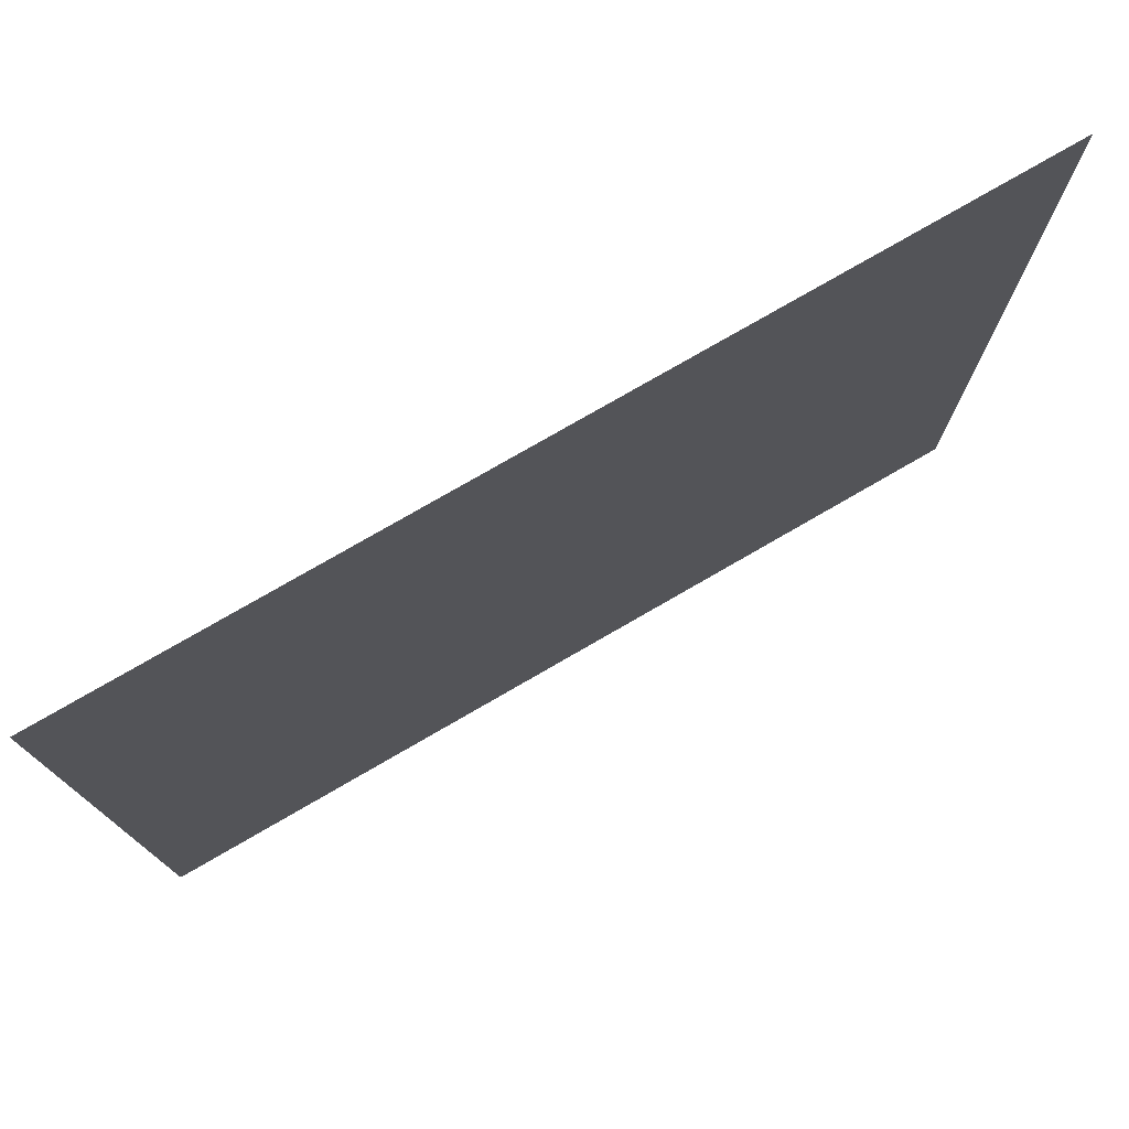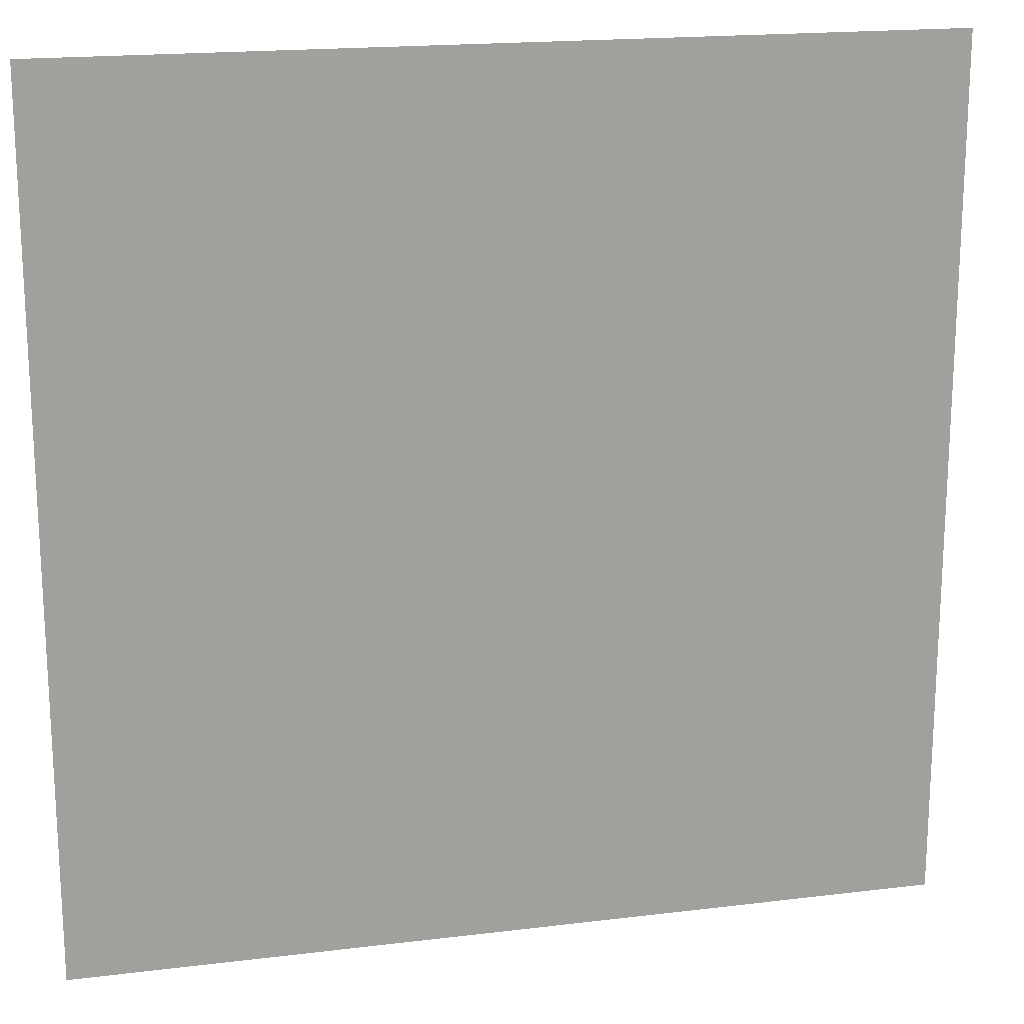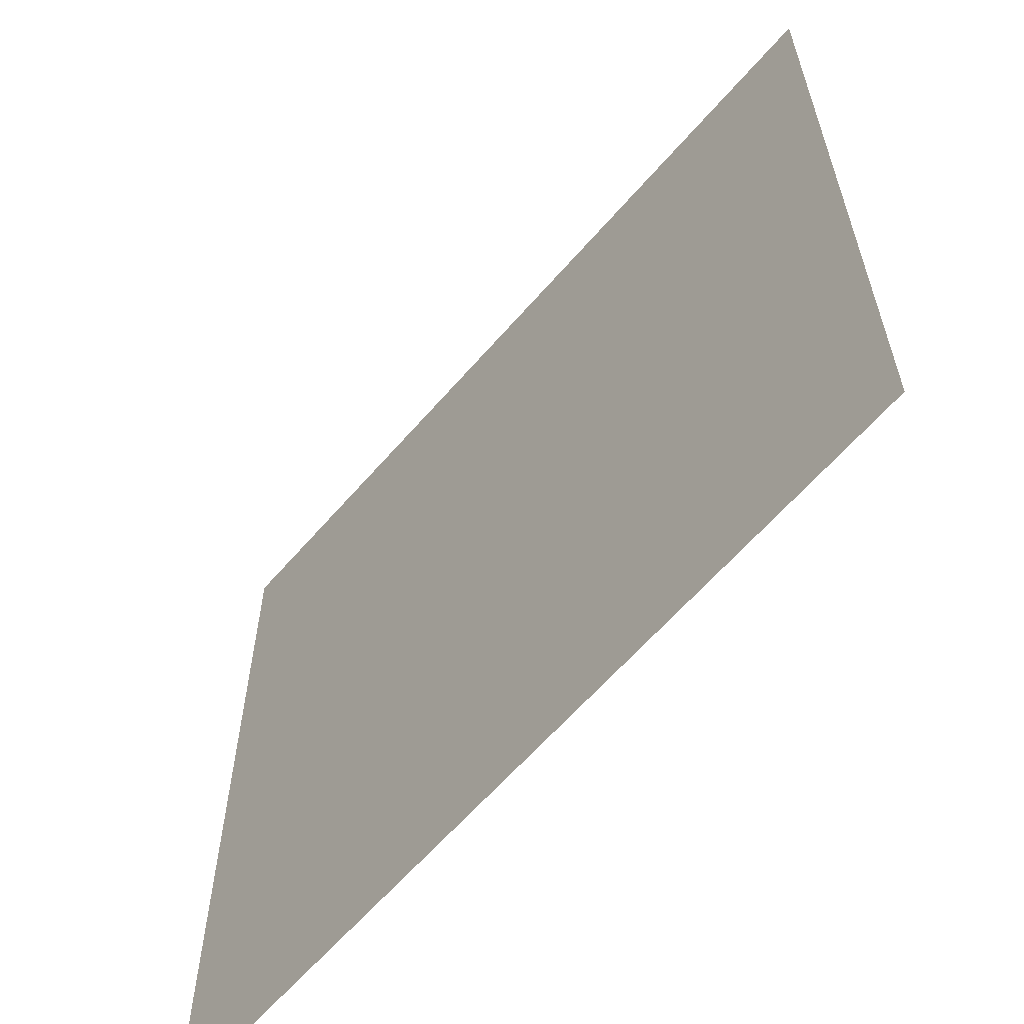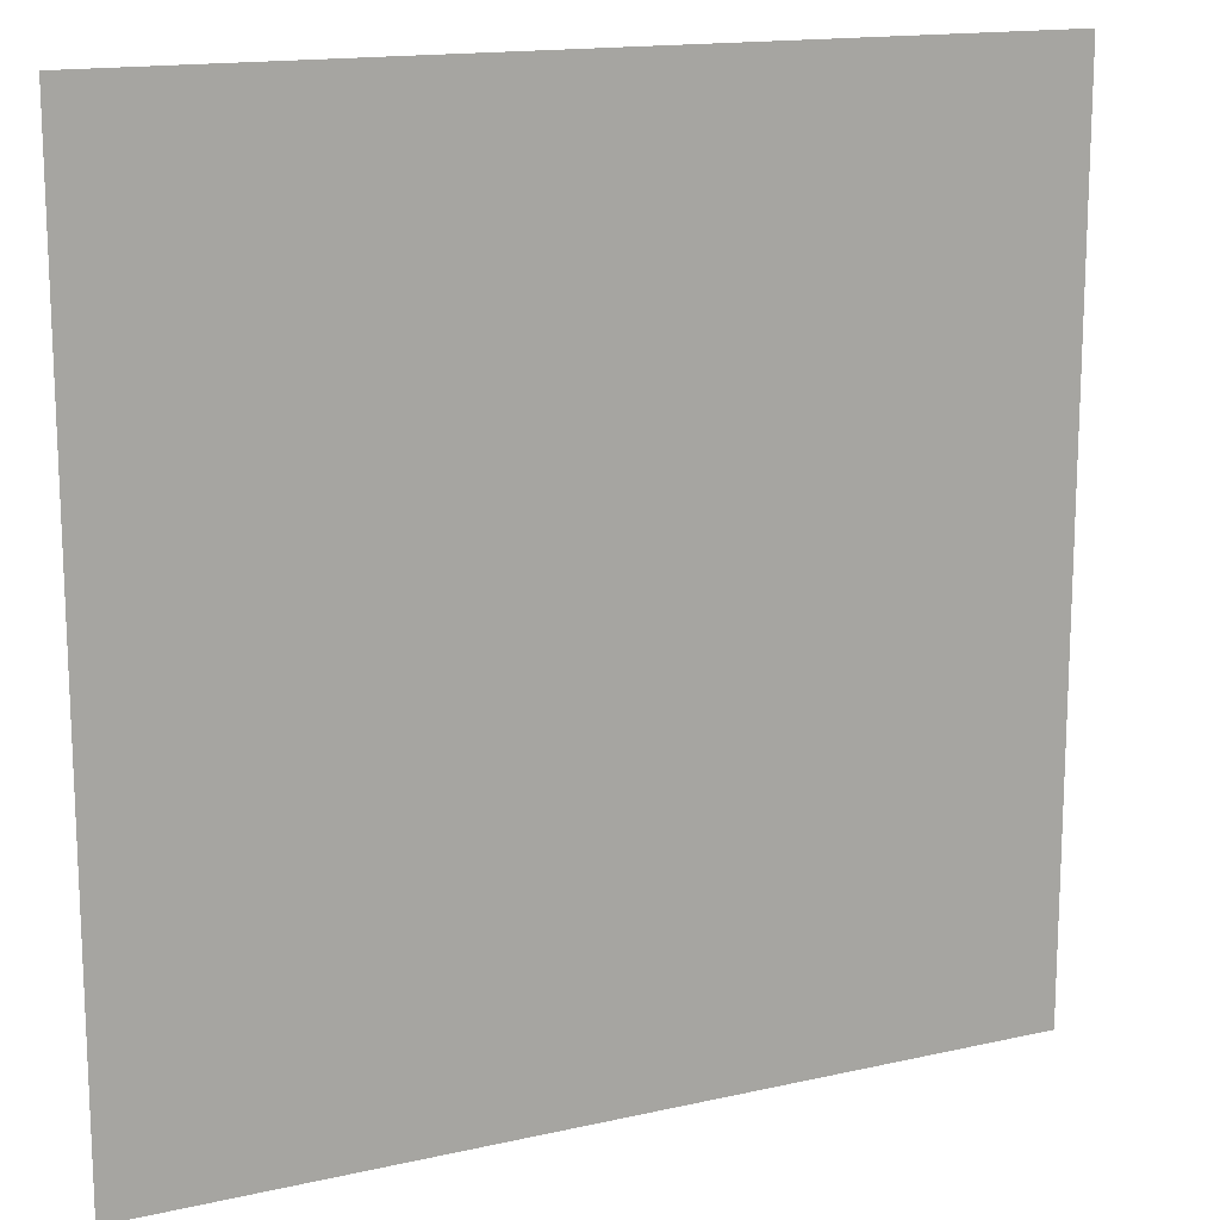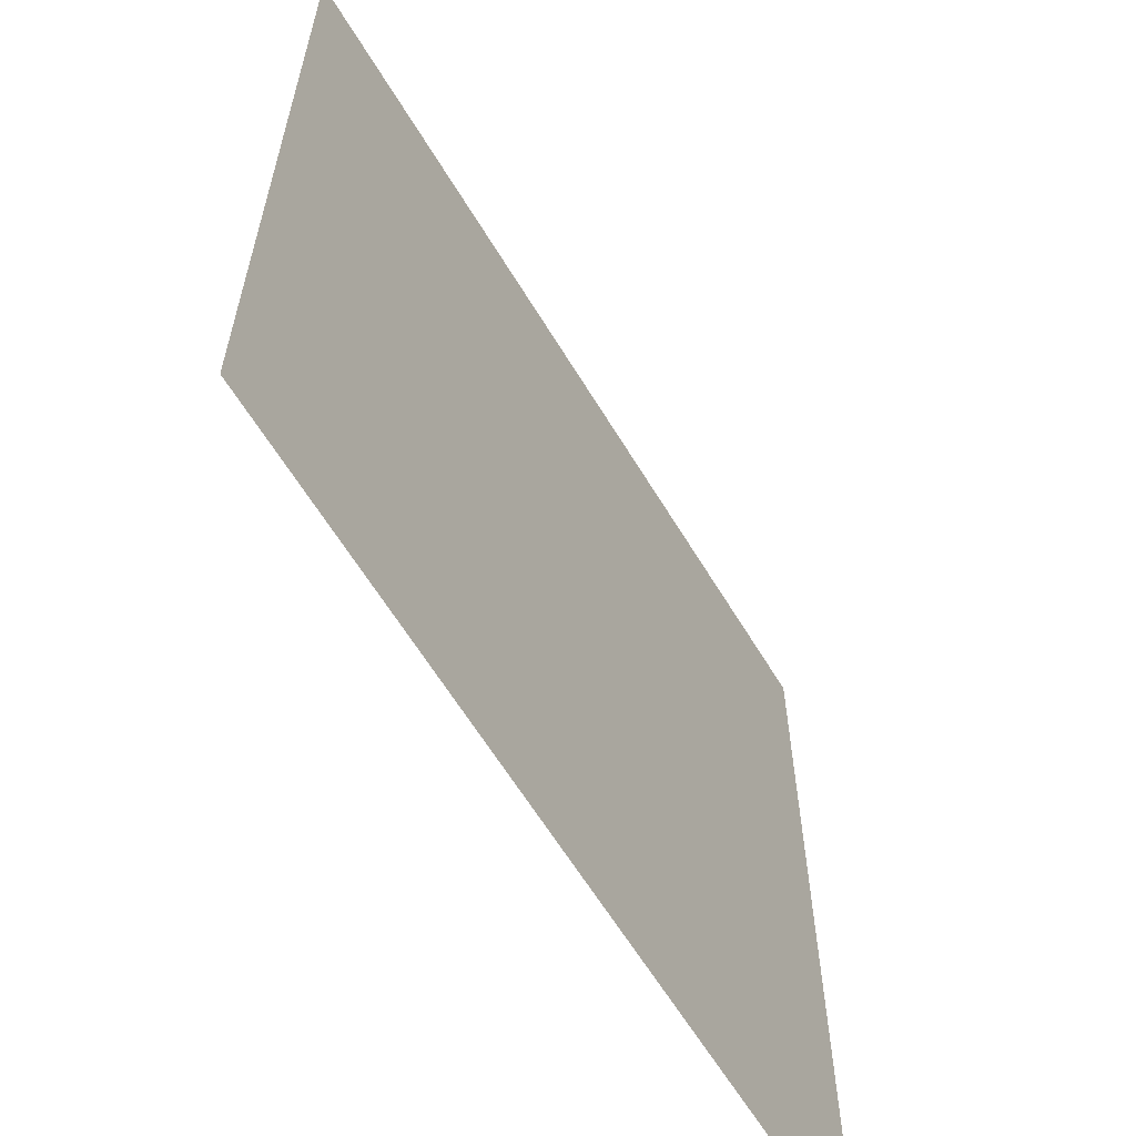
<metadata>
{"format":"obj","ext":"obj","renderer":"f3d","projection":"perspective","resolution":1024,"background":"white","views":[{"elev":77.4,"azim":150.0,"up":"+Z"},{"elev":18.2,"azim":-13.4,"up":"+Z"},{"elev":-62.0,"azim":-130.7,"up":"+Z"},{"elev":15.2,"azim":-25.8,"up":"+Z"},{"elev":-62.0,"azim":-59.0,"up":"+Z"}]}
</metadata>
<code>
g mdlQuarryFogPlane
v -10 -9.537e-07 10
v -10 9.537e-07 -10
v 10 9.537e-07 -10
v 10 -9.537e-07 10
g mdlQuarryFogPlane_0
f 3 2 1
f 4 3 1

</code>
